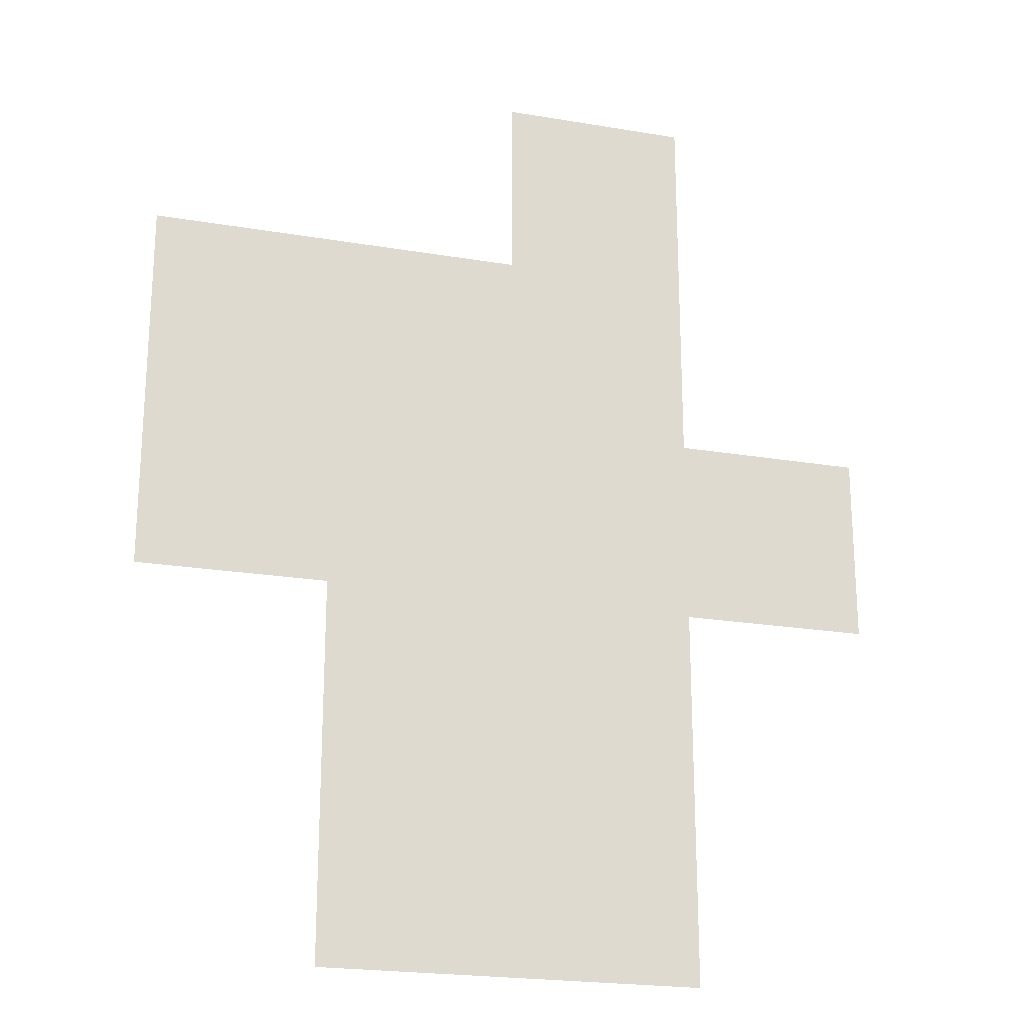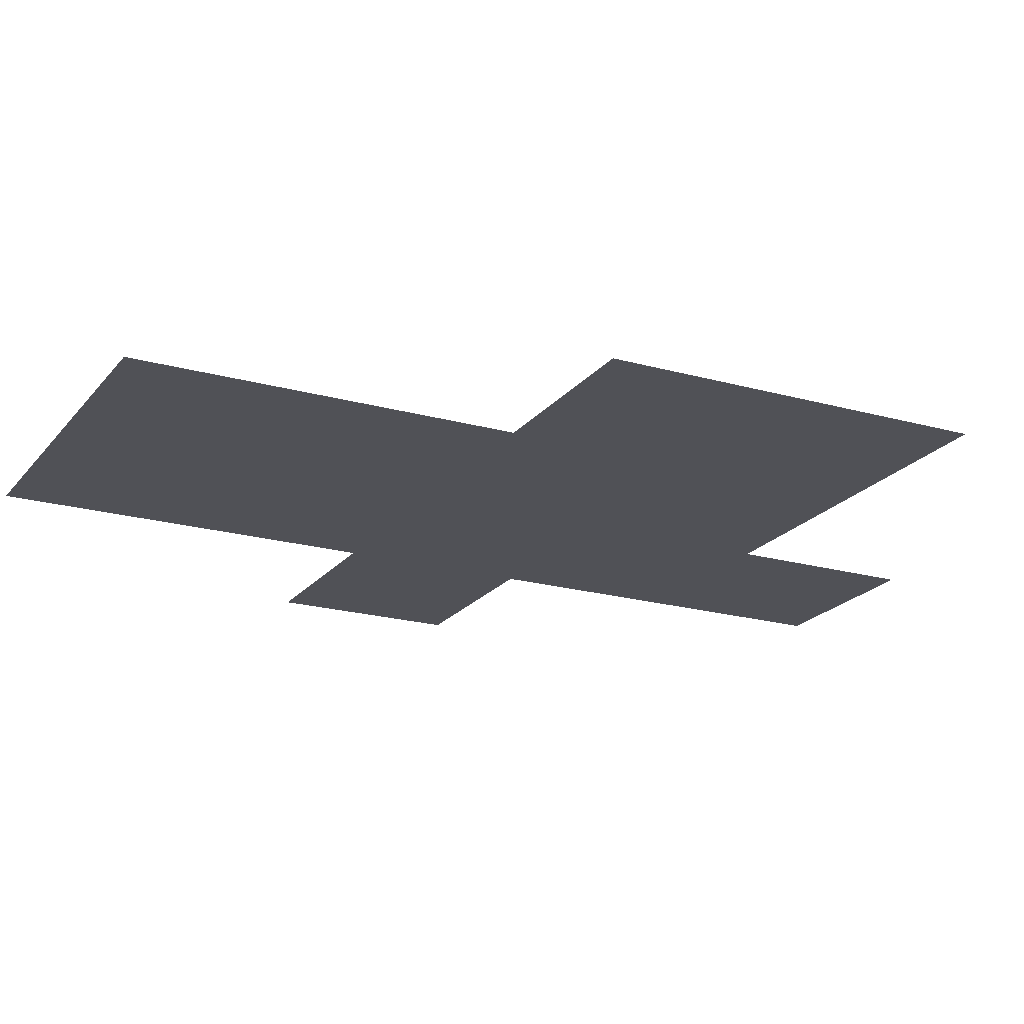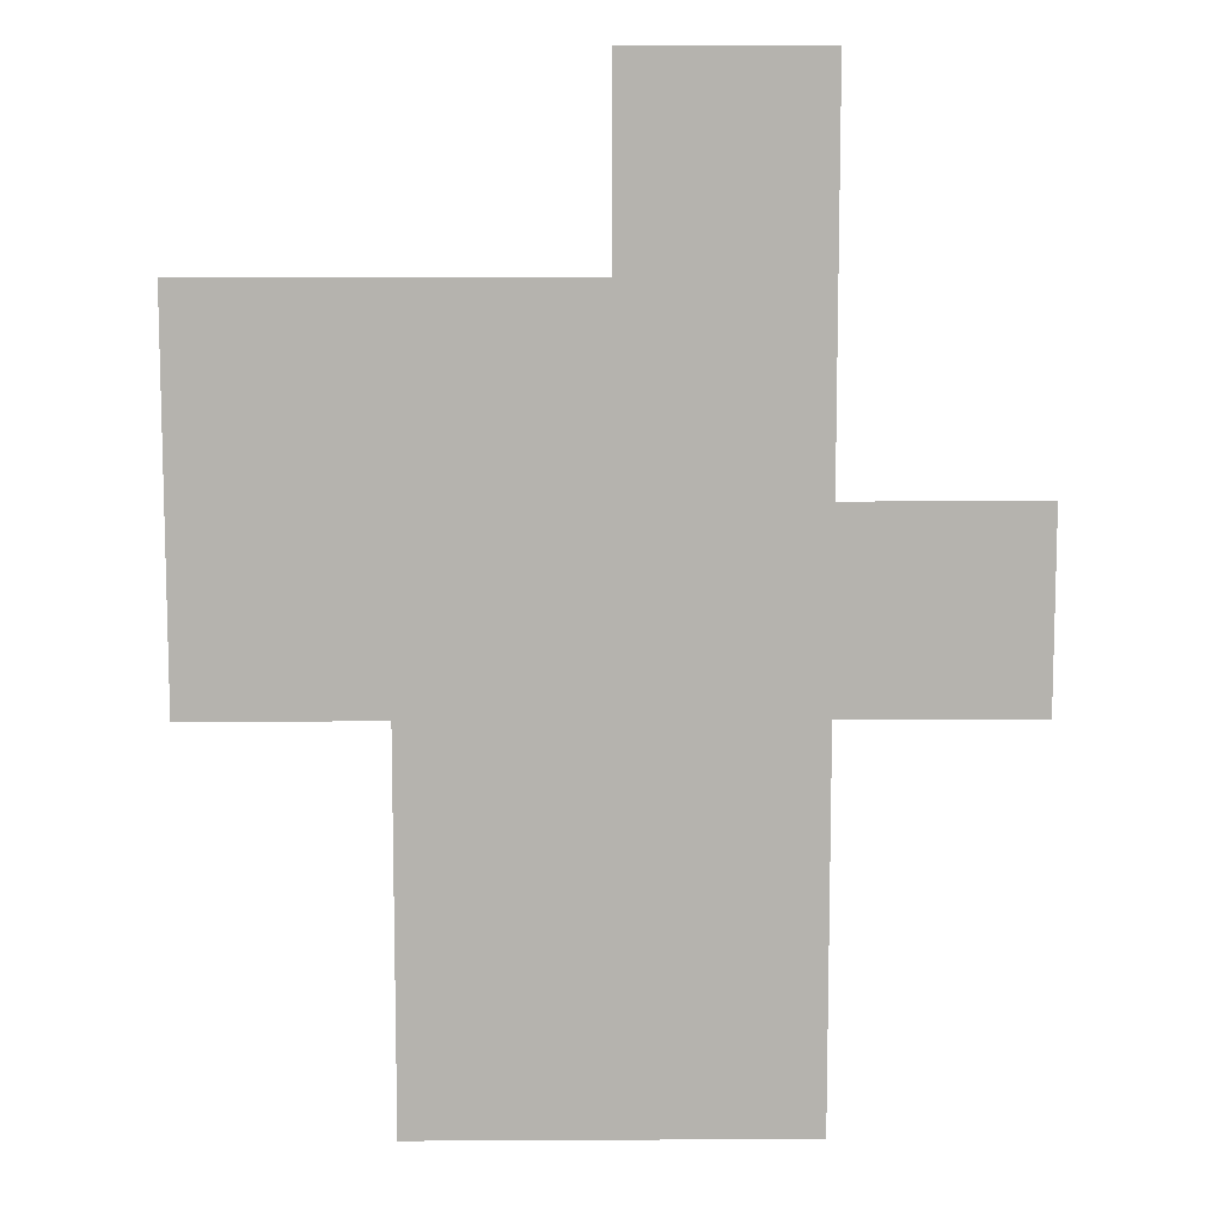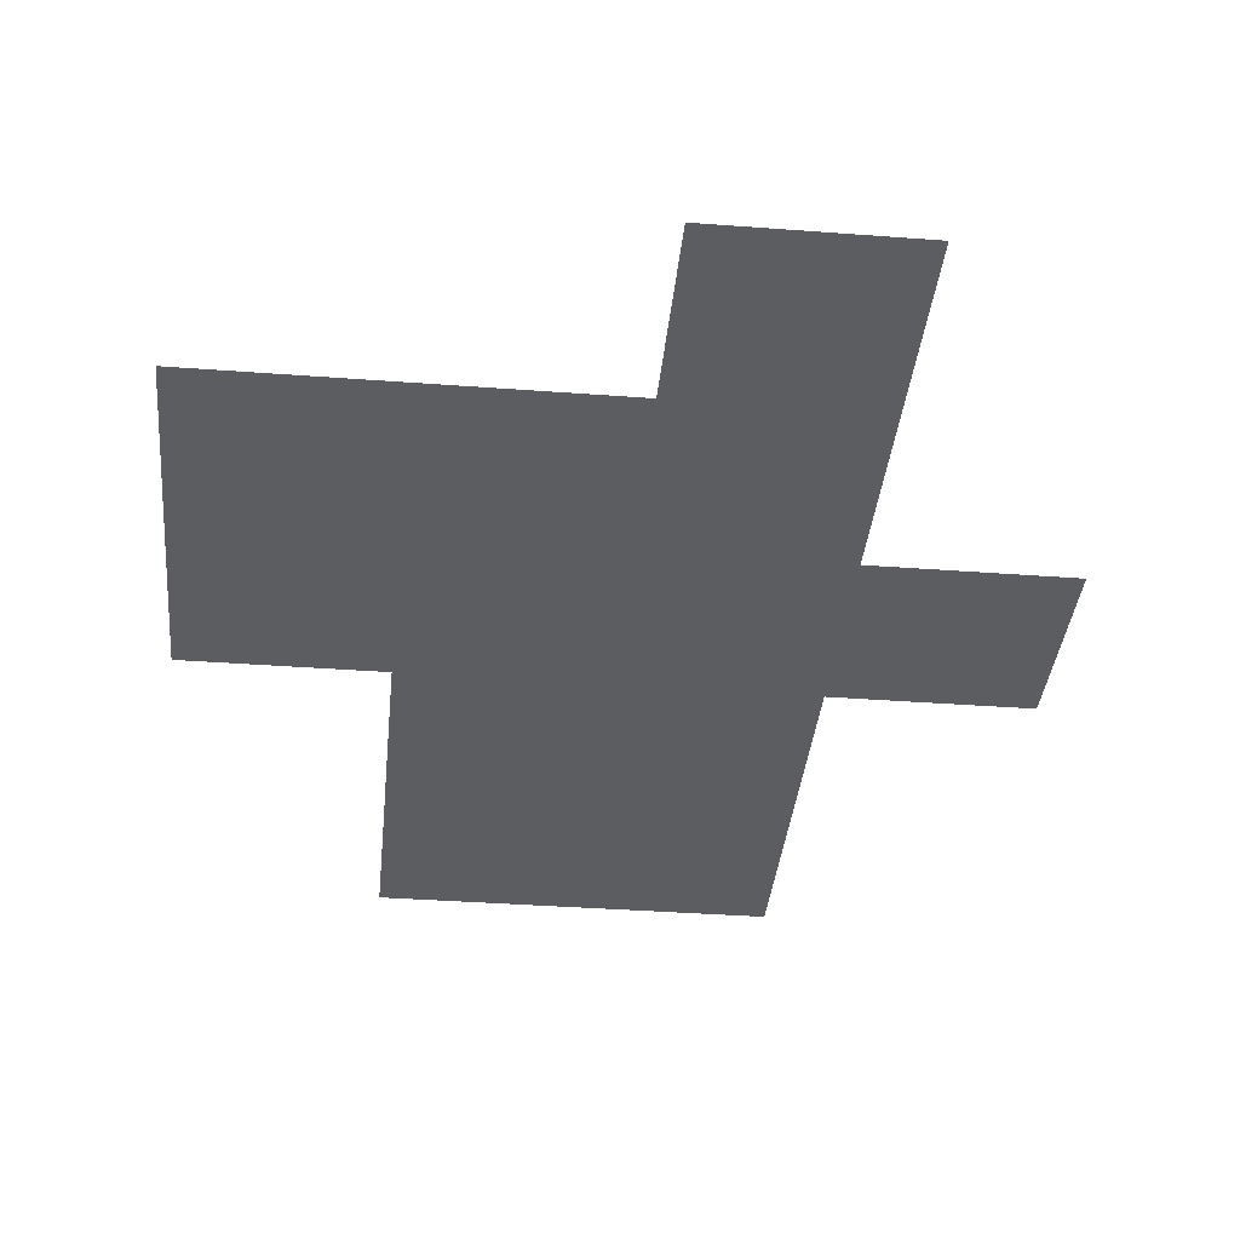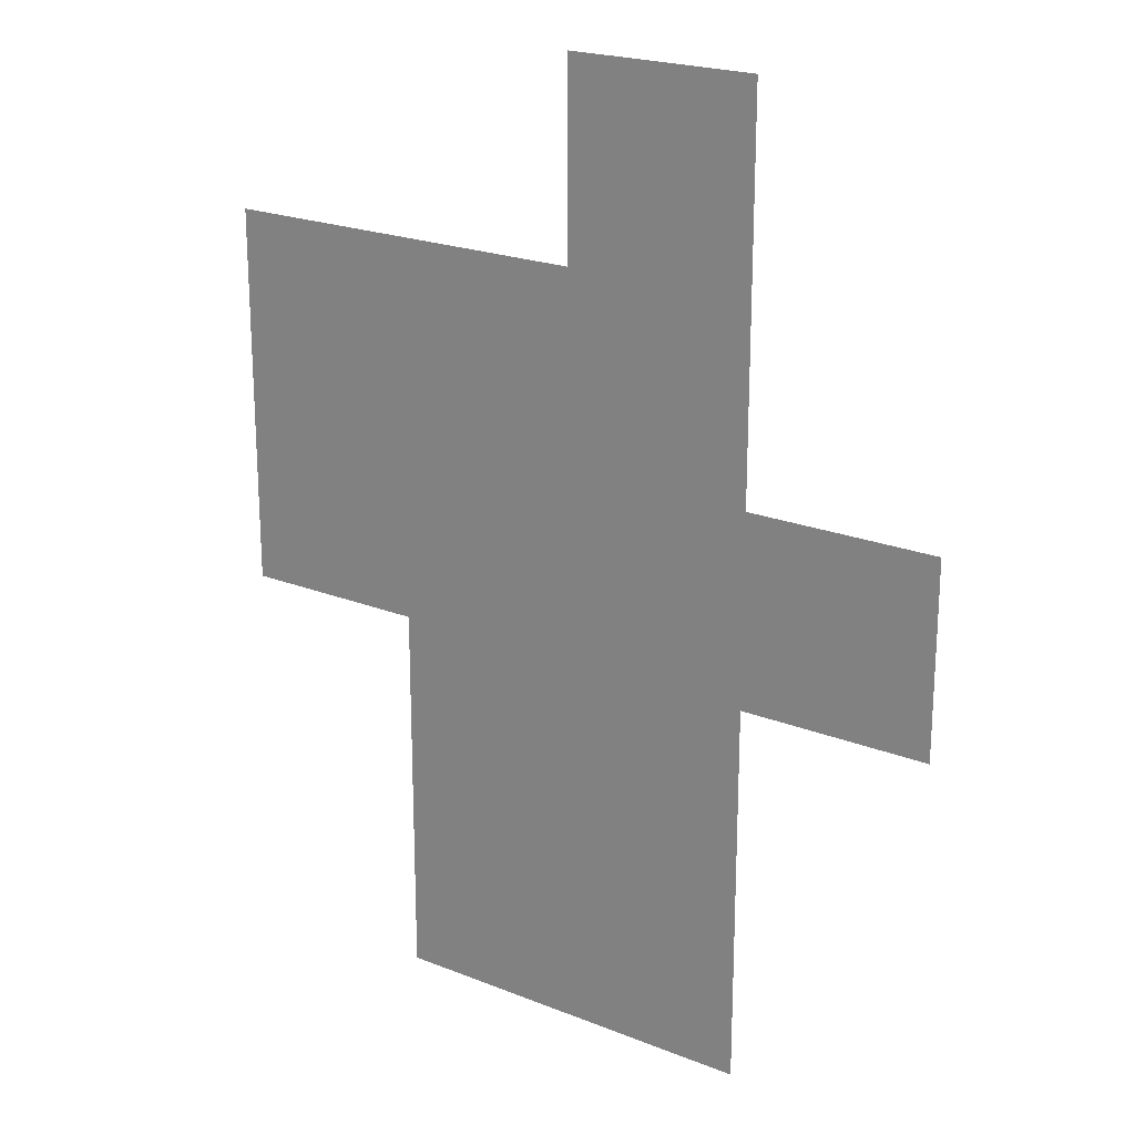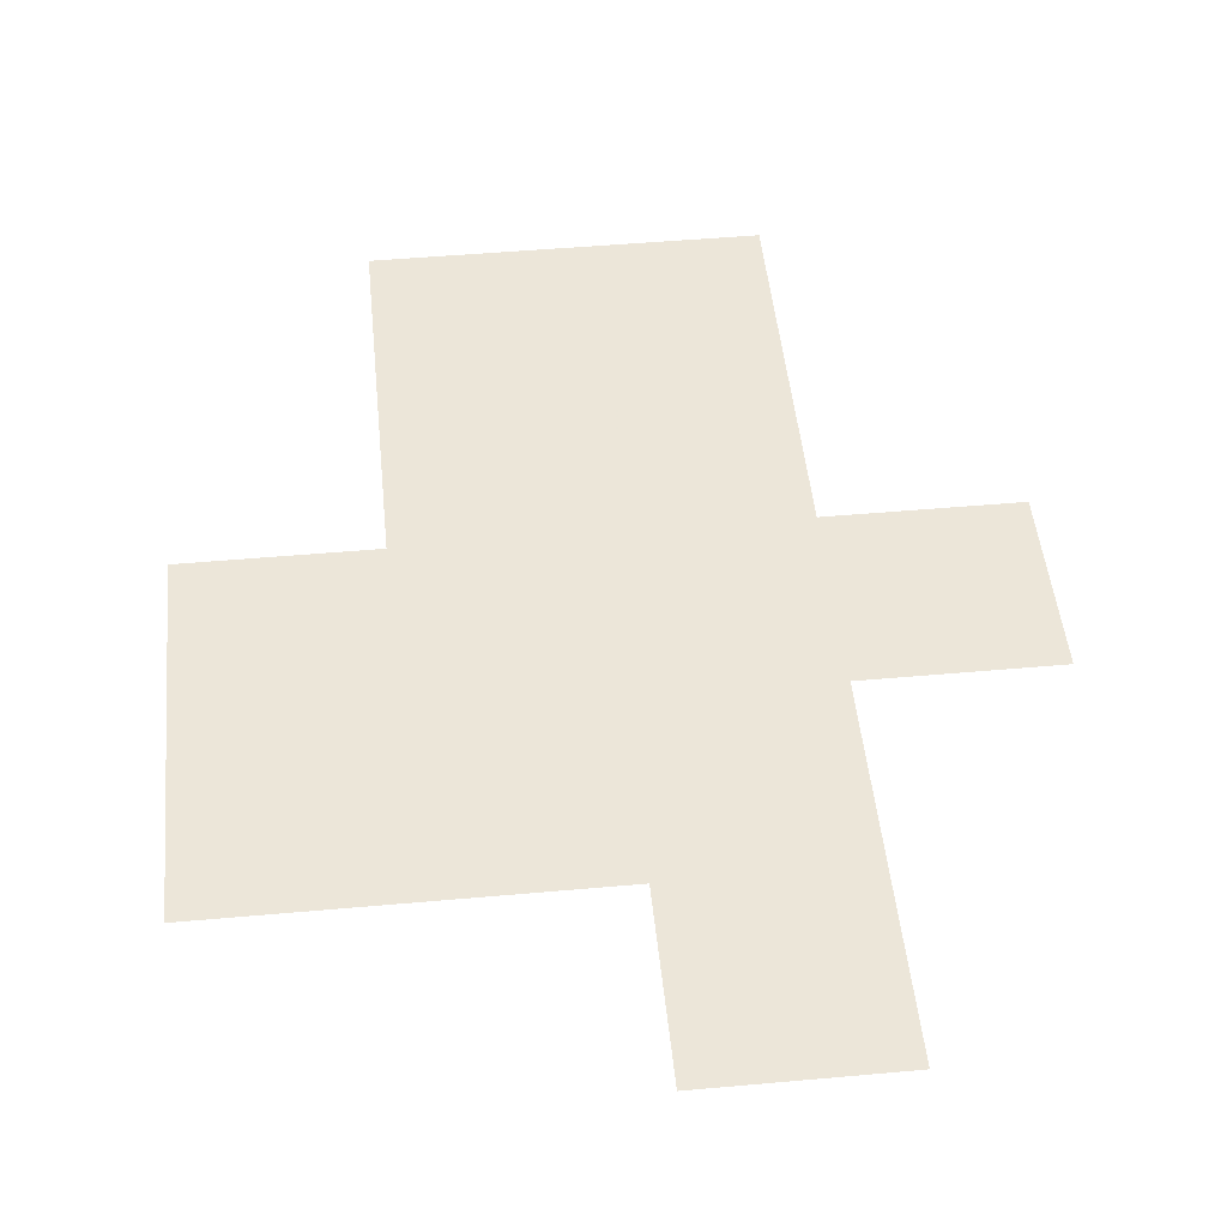
<metadata>
{"format":"obj","ext":"obj","renderer":"f3d","projection":"perspective","resolution":1024,"background":"white","views":[{"elev":-22.0,"azim":163.6,"up":"+Y"},{"elev":-20.5,"azim":63.0,"up":"+Z"},{"elev":10.0,"azim":179.2,"up":"+Y"},{"elev":-36.7,"azim":174.4,"up":"+Z"},{"elev":21.4,"azim":-144.7,"up":"+Y"},{"elev":48.6,"azim":174.3,"up":"+Z"}]}
</metadata>
<code>
v 1.5 8.5 0
v 1.5 9.5 0
v 2.5 6.5 0
v 2.5 7.5 0
v 2.5 8.5 0
v 2.5 9.5 0
v 2.5 10.5 0
v 2.5 11.5 0
v 3.5 6.5 0
v 3.5 7.5 0
v 3.5 8.5 0
v 3.5 9.5 0
v 3.5 10.5 0
v 3.5 11.5 0
v 4.5 6.5 0
v 4.5 7.5 0
v 4.5 8.5 0
v 4.5 9.5 0
v 4.5 10.5 0
v 5.5 8.5 0
v 5.5 9.5 0
v 5.5 10.5 0
f 1 6 2
f 1 5 6
f 3 10 4
f 3 9 10
f 4 11 5
f 4 10 11
f 5 12 6
f 5 11 12
f 6 13 7
f 6 12 13
f 7 14 8
f 7 13 14
f 9 16 10
f 9 15 16
f 10 17 11
f 10 16 17
f 11 18 12
f 11 17 18
f 12 19 13
f 12 18 19
f 17 21 18
f 17 20 21
f 18 22 19
f 18 21 22

</code>
